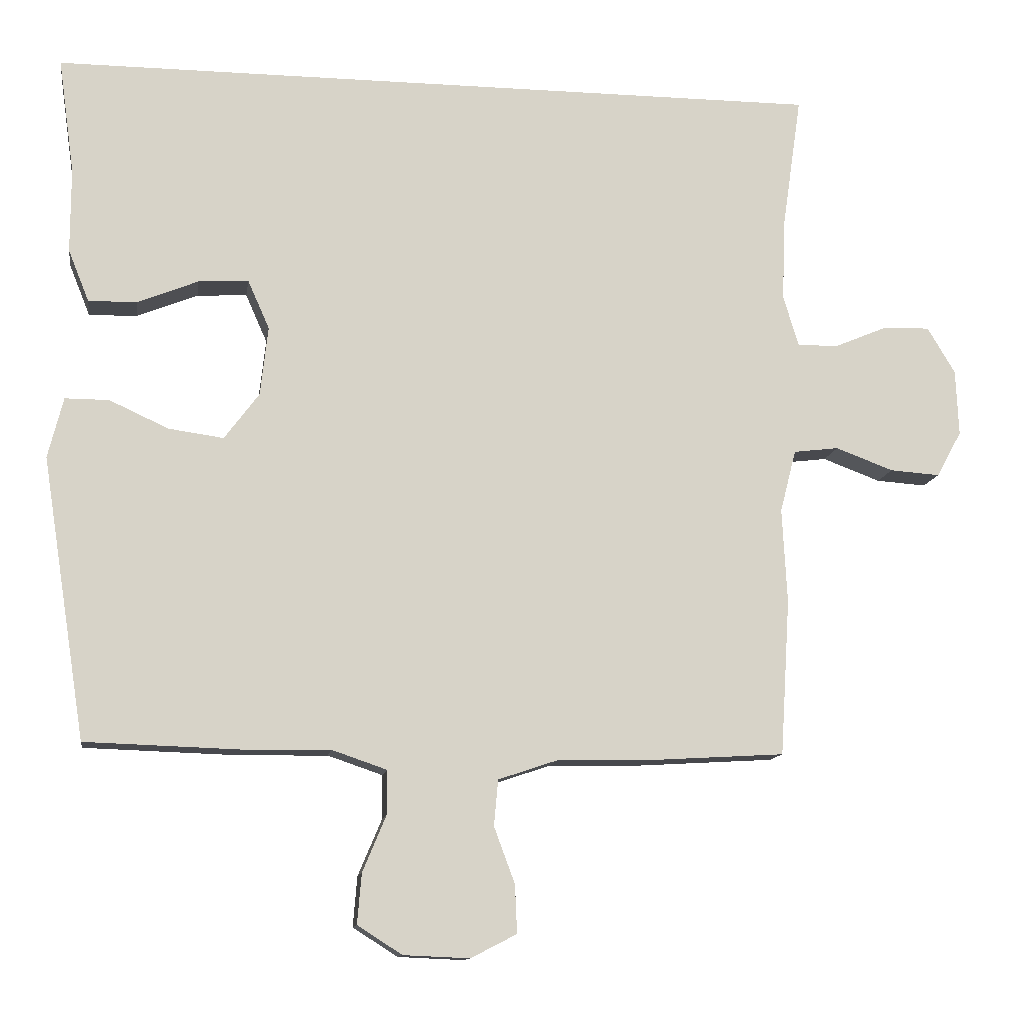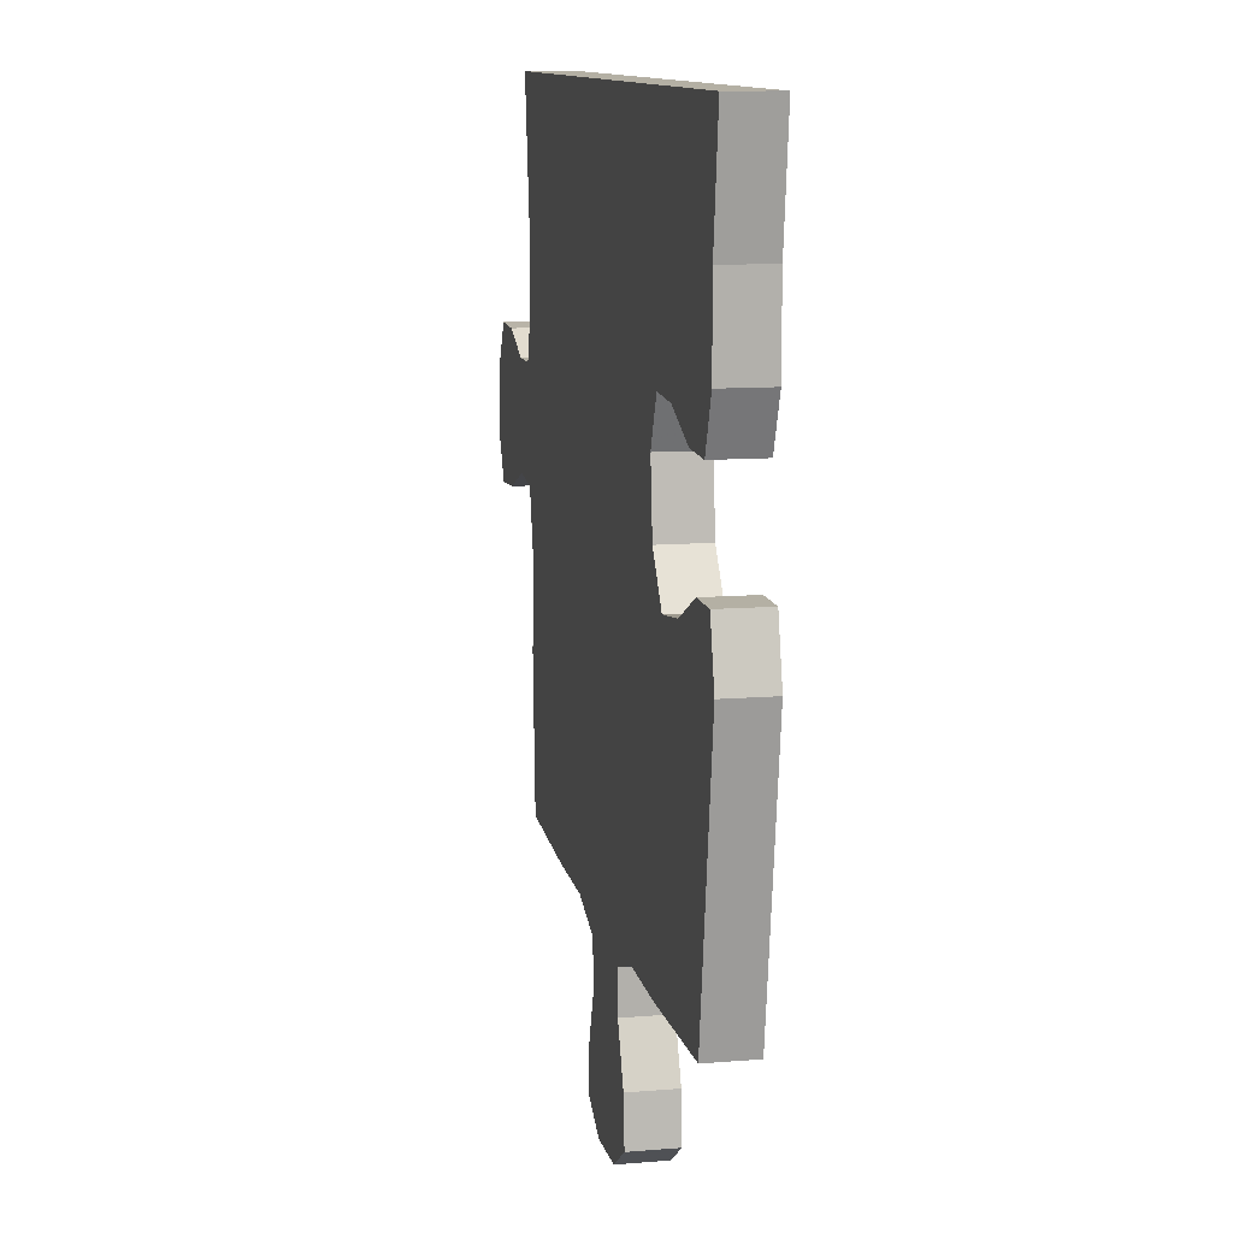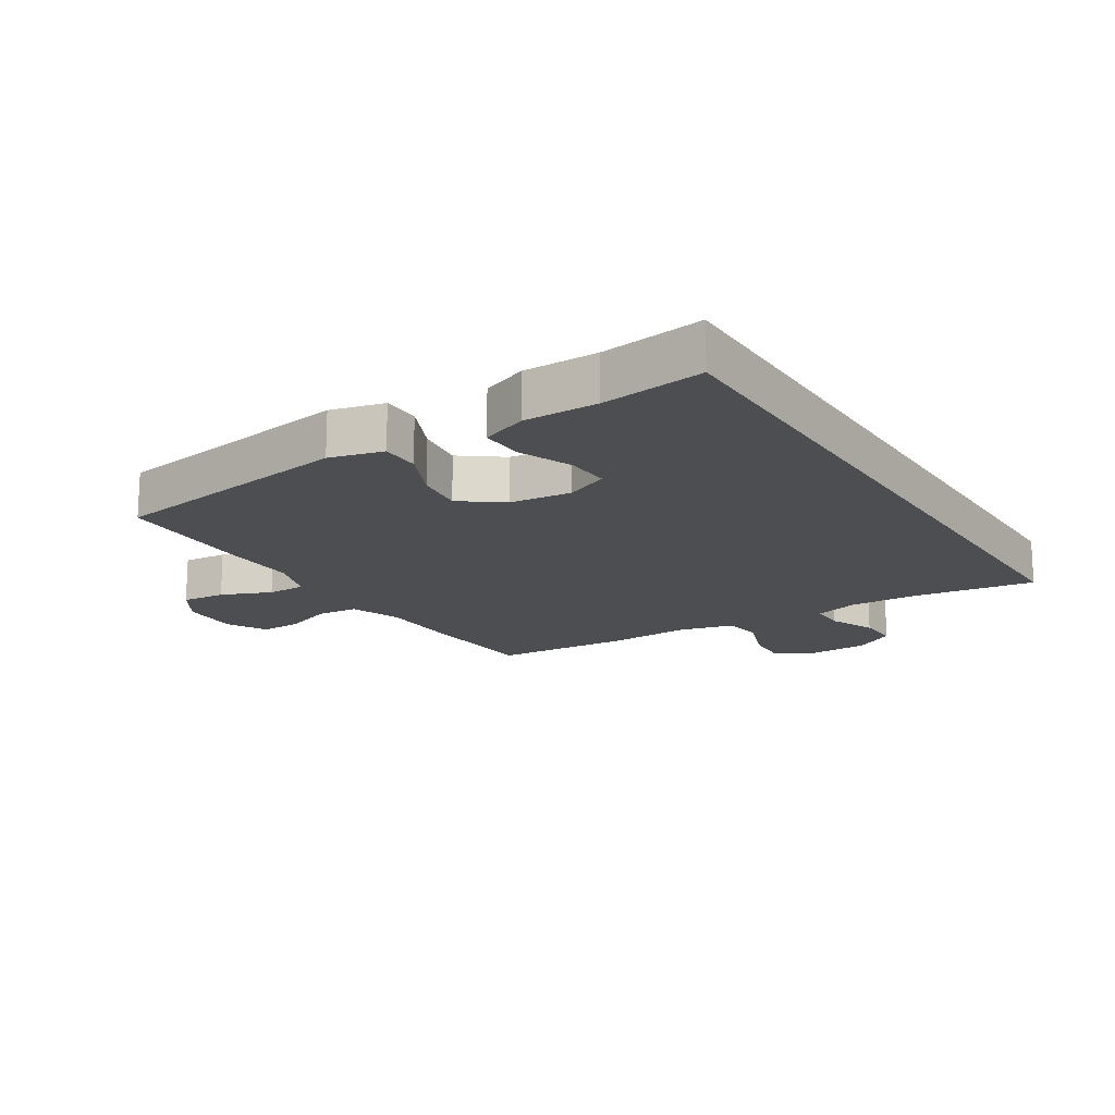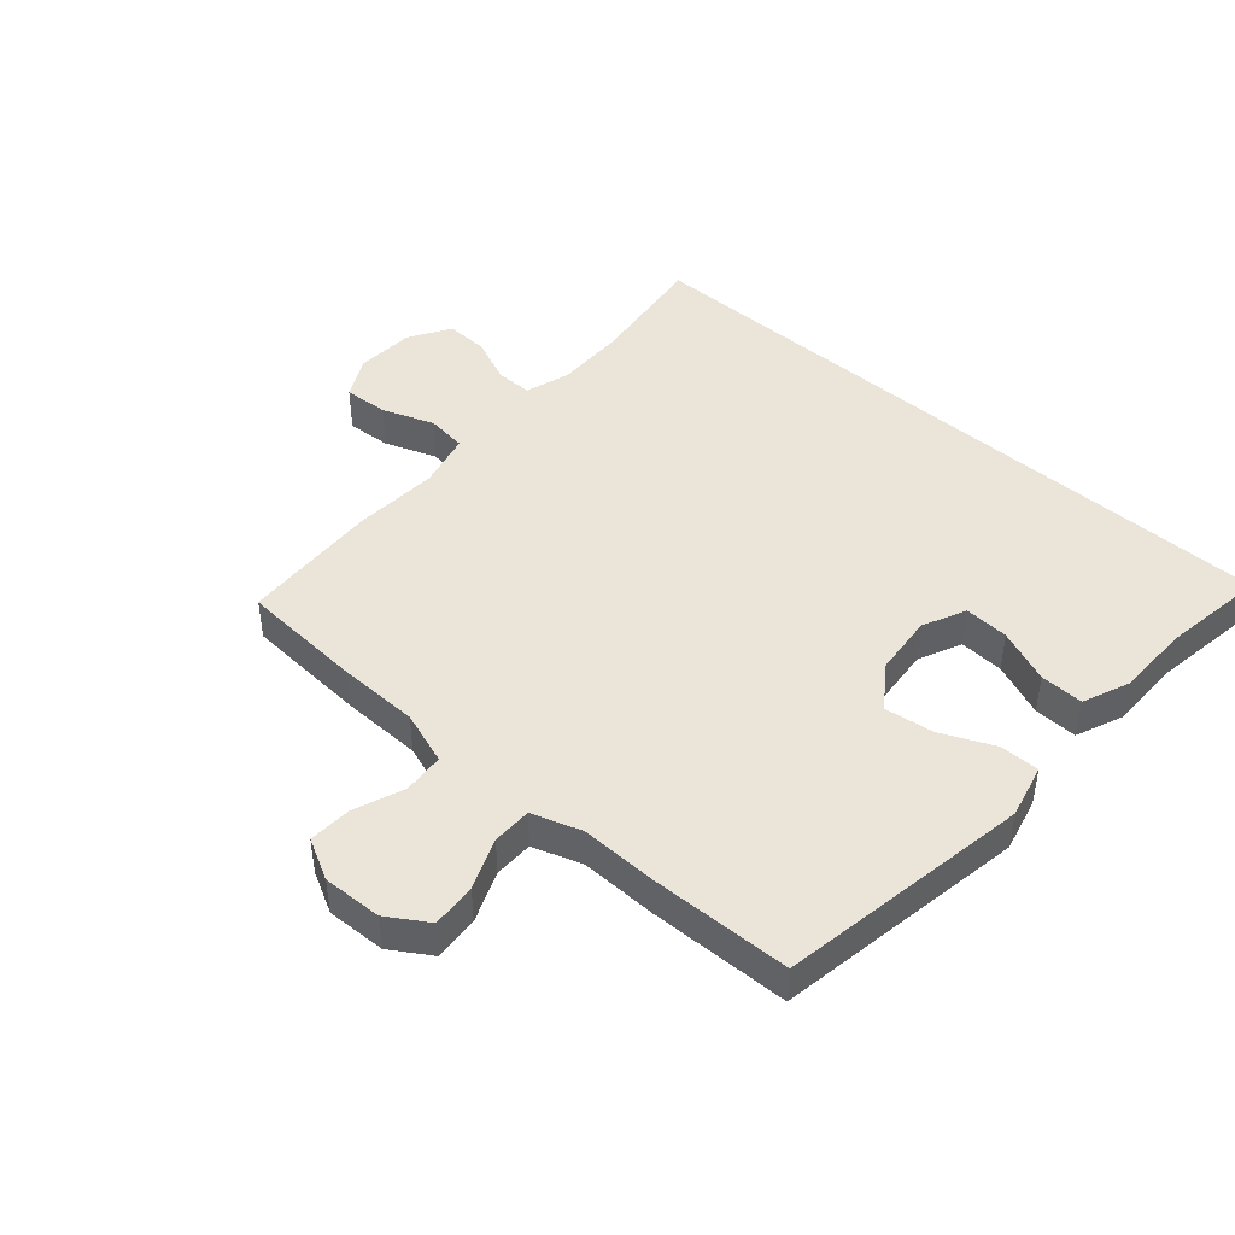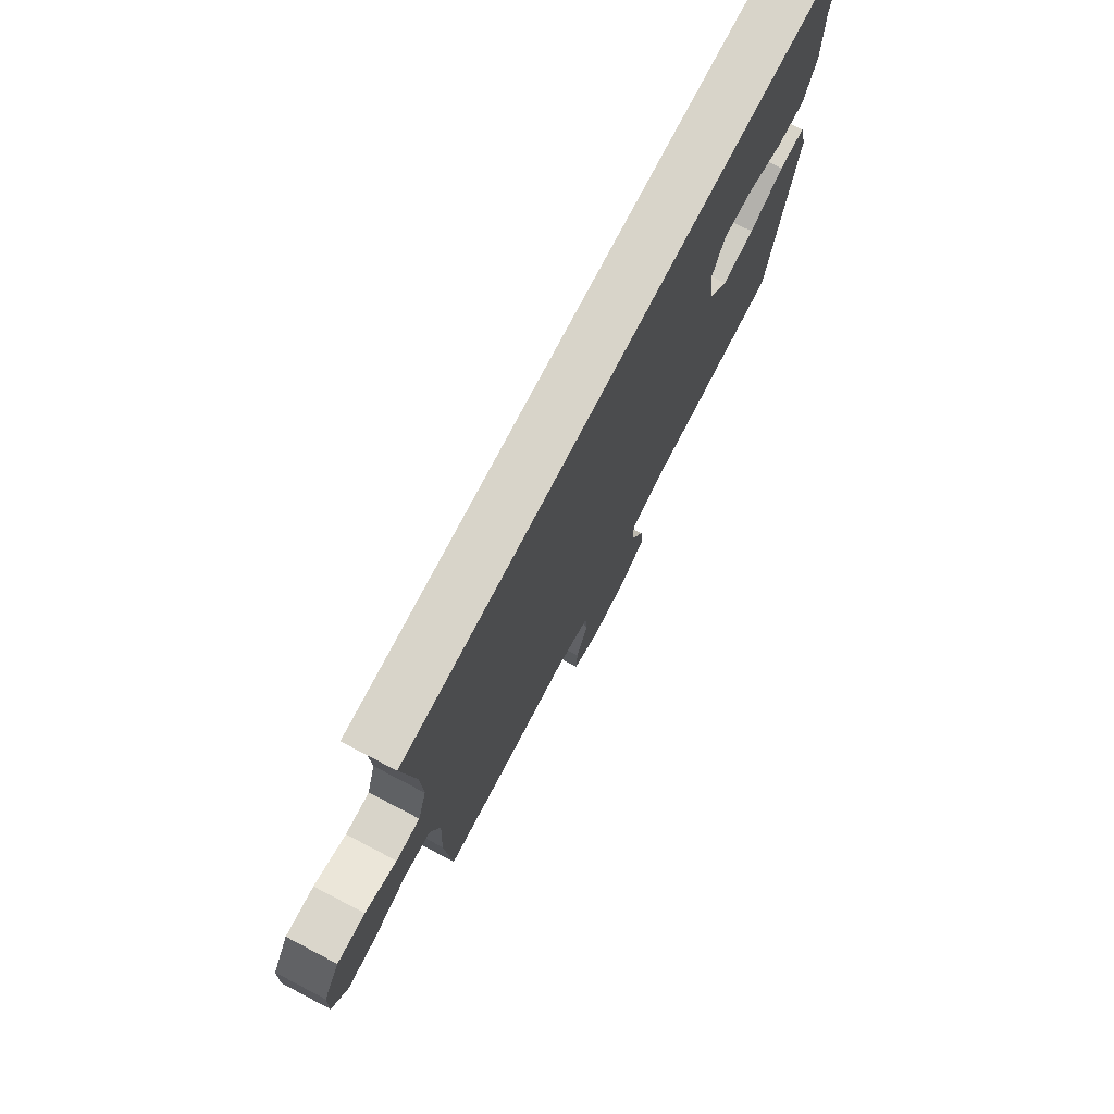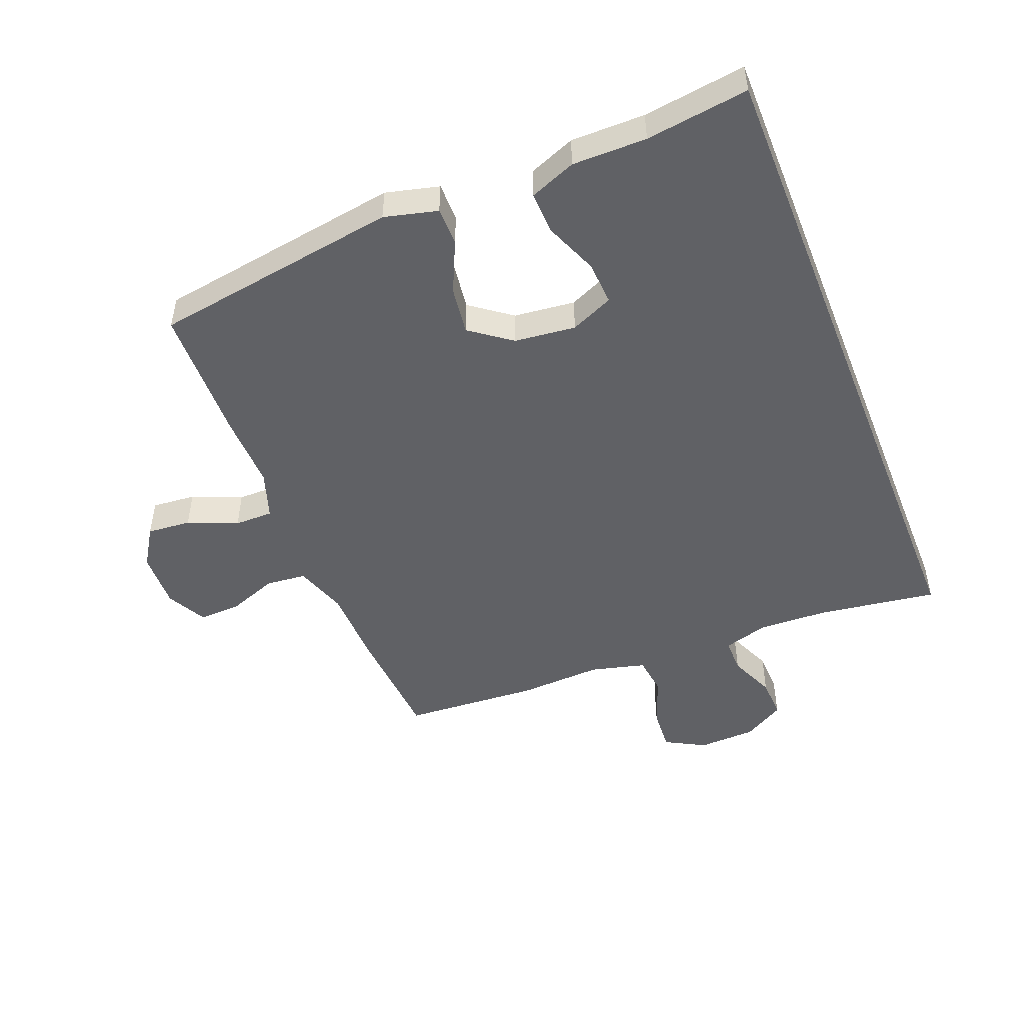
<metadata>
{"format":"obj","ext":"obj","renderer":"f3d","projection":"perspective","resolution":1024,"background":"white","views":[{"elev":-12.3,"azim":-8.5,"up":"+Z"},{"elev":11.4,"azim":-101.3,"up":"+Z"},{"elev":-16.6,"azim":-57.6,"up":"+Y"},{"elev":44.7,"azim":-138.2,"up":"+Y"},{"elev":75.4,"azim":117.5,"up":"+Z"},{"elev":-48.5,"azim":-68.3,"up":"+Y"}]}
</metadata>
<code>
v -0.566 0.07 0.5
v 0.55 0.07 0.5
v 0.522 0.07 0.305
v 0.518 0.07 0.19
v 0.54 0.07 0.117
v 0.598 0.07 0.117
v 0.674 0.07 0.149
v 0.742 0.07 0.151
v 0.782 0.07 0.084
v 0.786 0.07 -0.011
v 0.75 0.07 -0.077
v 0.678 0.07 -0.072
v 0.595 0.07 -0.041
v 0.53 0.07 -0.049
v 0.507 0.07 -0.139
v 0.514 0.07 -0.275
v 0.5 0.07 -0.5
v 0.301 0.07 -0.512
v 0.171 0.07 -0.514
v 0.085 0.07 -0.543
v 0.079 0.07 -0.609
v 0.109 0.07 -0.69
v 0.112 0.07 -0.759
v 0.046 0.07 -0.793
v -0.049 0.07 -0.789
v -0.113 0.07 -0.748
v -0.107 0.07 -0.676
v -0.073 0.07 -0.595
v -0.073 0.07 -0.532
v -0.152 0.07 -0.505
v -0.275 0.07 -0.507
v -0.5 0.07 -0.5
v -0.563 0.07 -0.096
v -0.541 0.07 -0.009
v -0.478 0.07 -0.009
v -0.393 0.07 -0.048
v -0.314 0.07 -0.059
v -0.264 0.07 0.008
v -0.253 0.07 0.108
v -0.284 0.07 0.178
v -0.356 0.07 0.174
v -0.443 0.07 0.139
v -0.513 0.07 0.137
v -0.543 0.07 0.212
v -0.543 0.07 0.333
v -0.566 0 0.5
v 0.55 0 0.5
v 0.522 0 0.305
v 0.518 0 0.19
v 0.54 0 0.117
v 0.598 0 0.117
v 0.674 0 0.149
v 0.742 0 0.151
v 0.782 0 0.084
v 0.786 0 -0.011
v 0.75 0 -0.077
v 0.678 0 -0.072
v 0.595 0 -0.041
v 0.53 0 -0.049
v 0.507 0 -0.139
v 0.514 0 -0.275
v 0.5 0 -0.5
v 0.301 0 -0.512
v 0.171 0 -0.514
v 0.085 0 -0.543
v 0.079 0 -0.609
v 0.109 0 -0.69
v 0.112 0 -0.759
v 0.046 0 -0.793
v -0.049 0 -0.789
v -0.113 0 -0.748
v -0.107 0 -0.676
v -0.073 0 -0.595
v -0.073 0 -0.532
v -0.152 0 -0.505
v -0.275 0 -0.507
v -0.5 0 -0.5
v -0.563 0 -0.096
v -0.541 0 -0.009
v -0.478 0 -0.009
v -0.393 0 -0.048
v -0.314 0 -0.059
v -0.264 0 0.008
v -0.253 0 0.108
v -0.284 0 0.178
v -0.356 0 0.174
v -0.443 0 0.139
v -0.513 0 0.137
v -0.543 0 0.212
v -0.543 0 0.333
f 43 44 45
f 42 43 45
f 41 42 45
f 1 2 3
f 45 1 3
f 41 45 3
f 40 41 3
f 39 40 3 4
f 38 39 4 5
f 37 38 5 6
f 34 35 36
f 33 34 36
f 32 33 36
f 31 32 36
f 30 31 36
f 29 30 36 37
f 26 27 28
f 25 26 28
f 24 25 28
f 23 24 28
f 22 23 28
f 21 22 28
f 20 21 28 29
f 29 37 6
f 20 29 6
f 19 20 6
f 17 18 19
f 16 17 19
f 15 16 19
f 11 12 13
f 10 11 13
f 9 10 13
f 8 9 13
f 7 8 13
f 6 7 13
f 6 13 14
f 19 6 14
f 14 15 19
f 90 89 88
f 90 88 87
f 90 87 86
f 48 47 46
f 48 46 90
f 48 90 86
f 48 86 85
f 49 48 85 84
f 50 49 84 83
f 51 50 83 82
f 81 80 79
f 81 79 78
f 81 78 77
f 81 77 76
f 81 76 75
f 82 81 75 74
f 73 72 71
f 73 71 70
f 73 70 69
f 73 69 68
f 73 68 67
f 73 67 66
f 74 73 66 65
f 51 82 74
f 51 74 65
f 51 65 64
f 64 63 62
f 64 62 61
f 64 61 60
f 58 57 56
f 58 56 55
f 58 55 54
f 58 54 53
f 58 53 52
f 58 52 51
f 59 58 51
f 59 51 64
f 64 60 59
f 1 46 47 2
f 2 47 48 3
f 3 48 49 4
f 4 49 50 5
f 5 50 51 6
f 6 51 52 7
f 7 52 53 8
f 8 53 54 9
f 9 54 55 10
f 10 55 56 11
f 11 56 57 12
f 12 57 58 13
f 13 58 59 14
f 14 59 60 15
f 15 60 61 16
f 16 61 62 17
f 17 62 63 18
f 18 63 64 19
f 19 64 65 20
f 20 65 66 21
f 21 66 67 22
f 22 67 68 23
f 23 68 69 24
f 24 69 70 25
f 25 70 71 26
f 26 71 72 27
f 27 72 73 28
f 28 73 74 29
f 29 74 75 30
f 30 75 76 31
f 31 76 77 32
f 32 77 78 33
f 33 78 79 34
f 34 79 80 35
f 35 80 81 36
f 36 81 82 37
f 37 82 83 38
f 38 83 84 39
f 39 84 85 40
f 40 85 86 41
f 41 86 87 42
f 42 87 88 43
f 43 88 89 44
f 44 89 90 45
f 45 90 46 1

</code>
